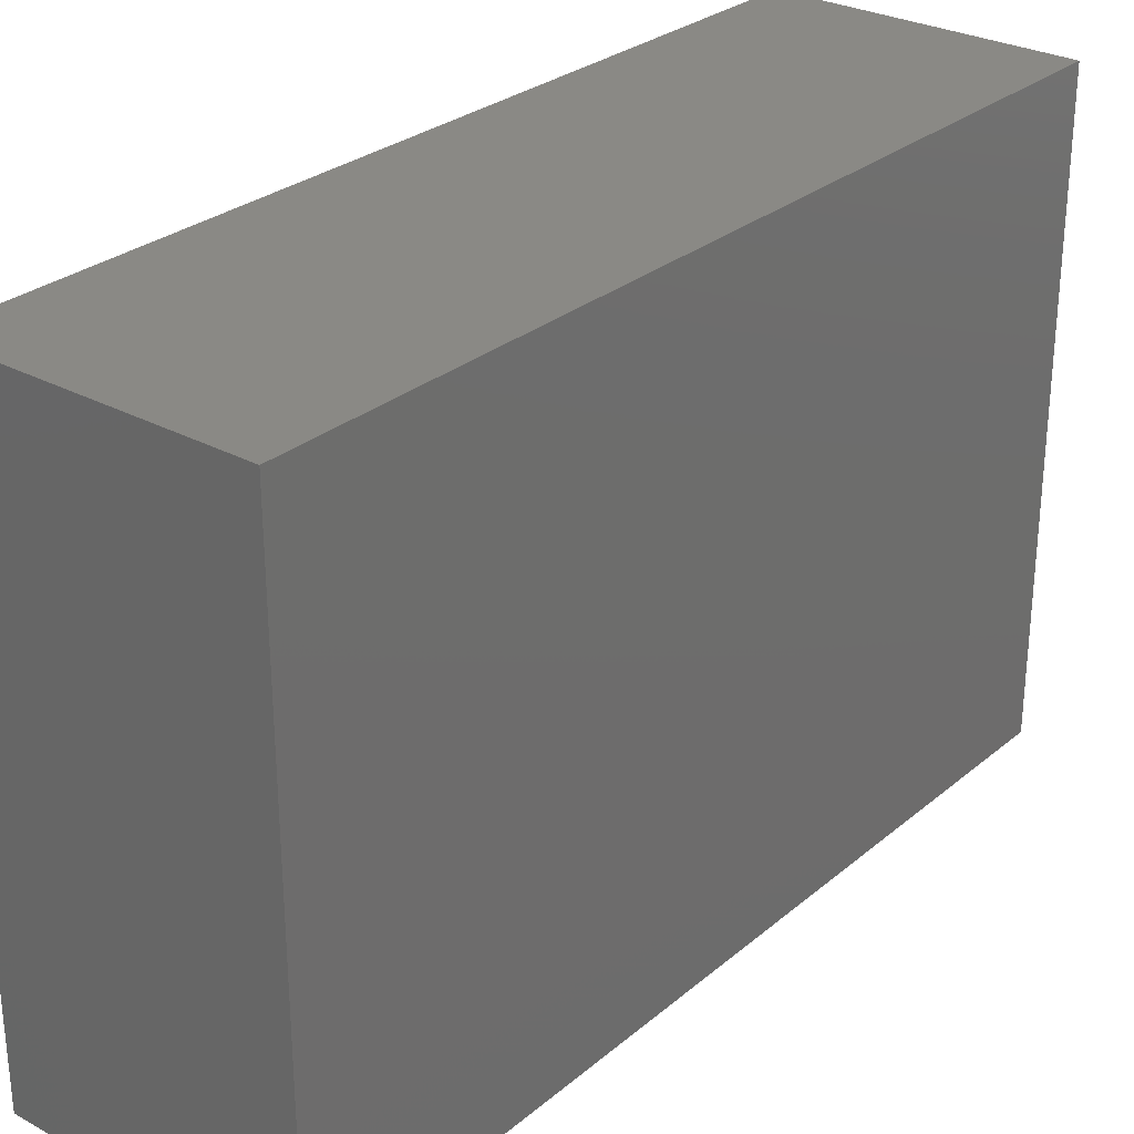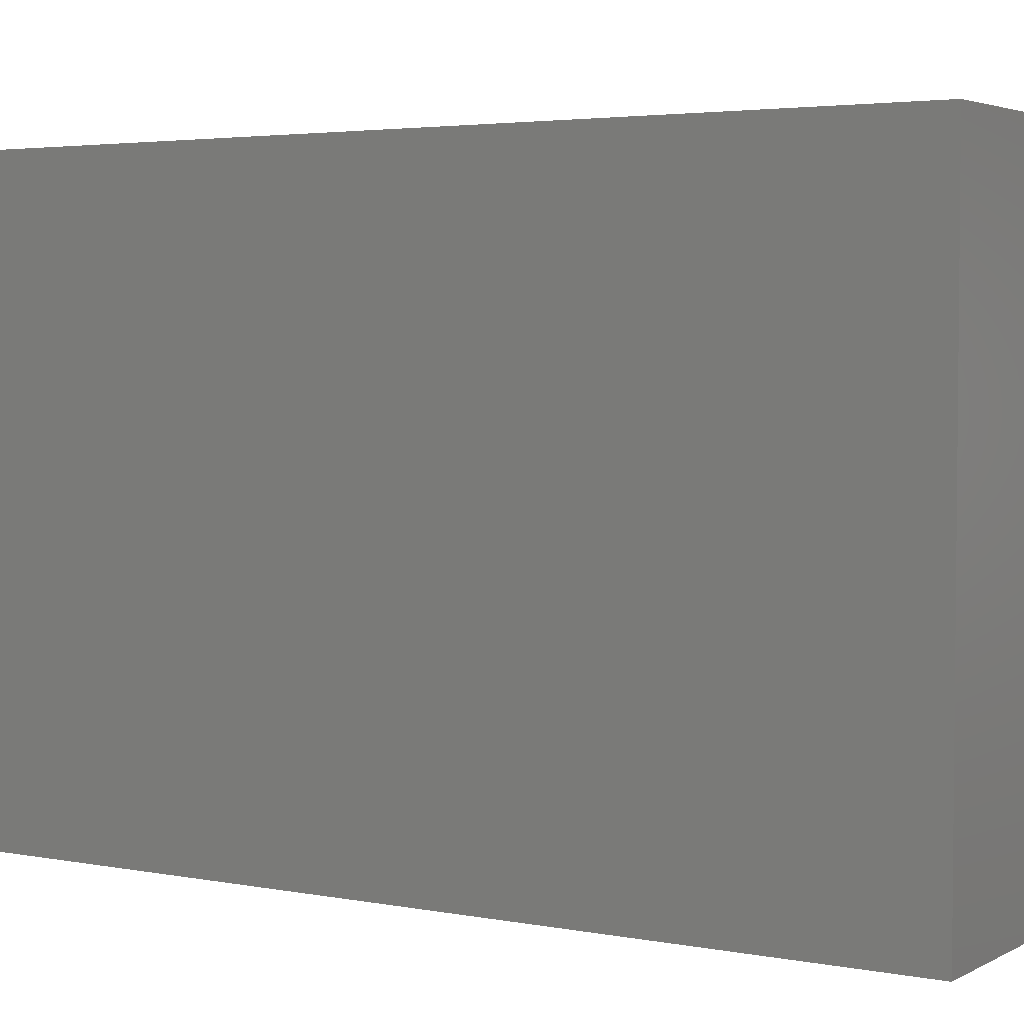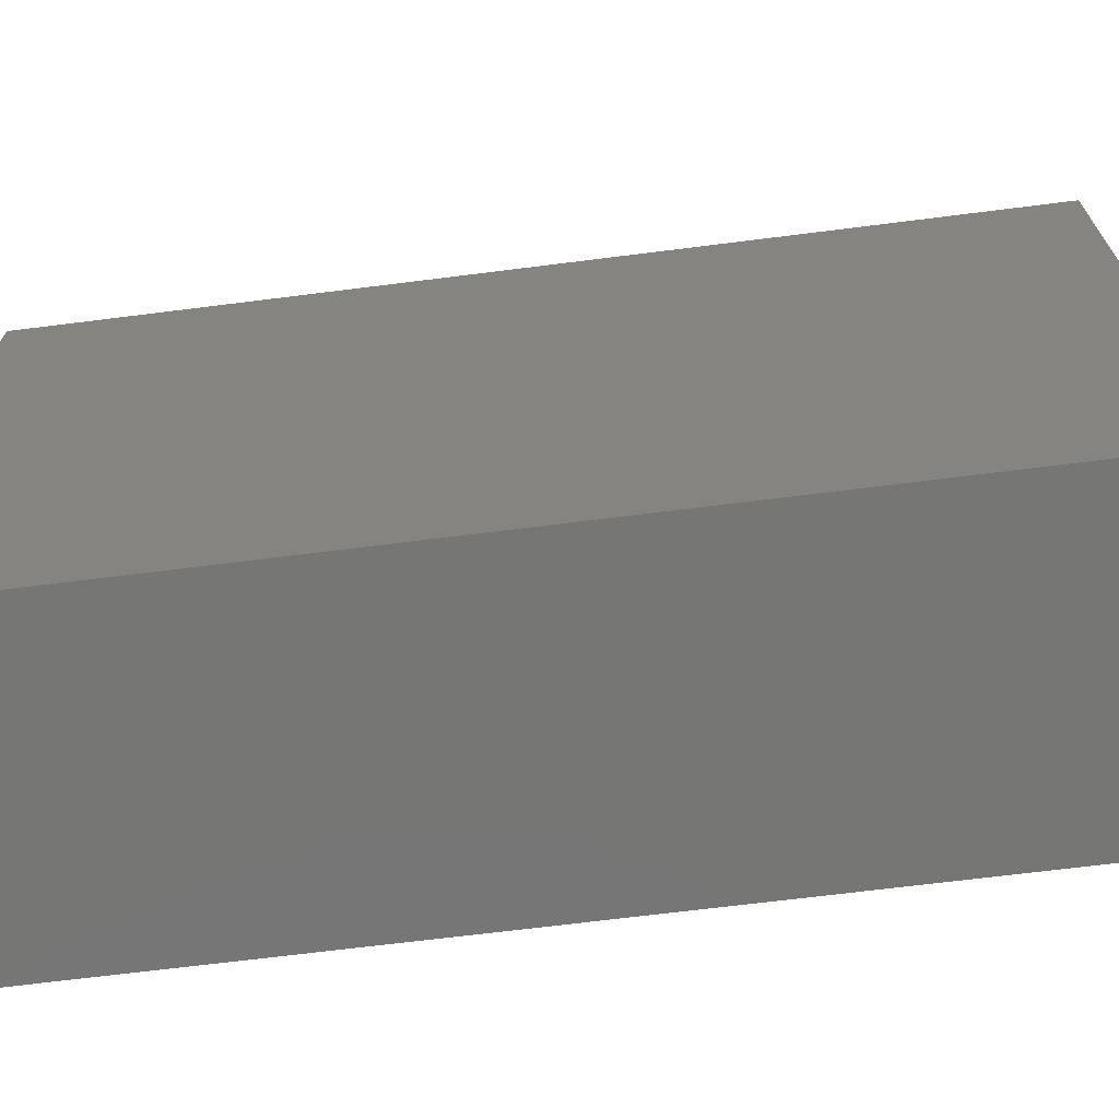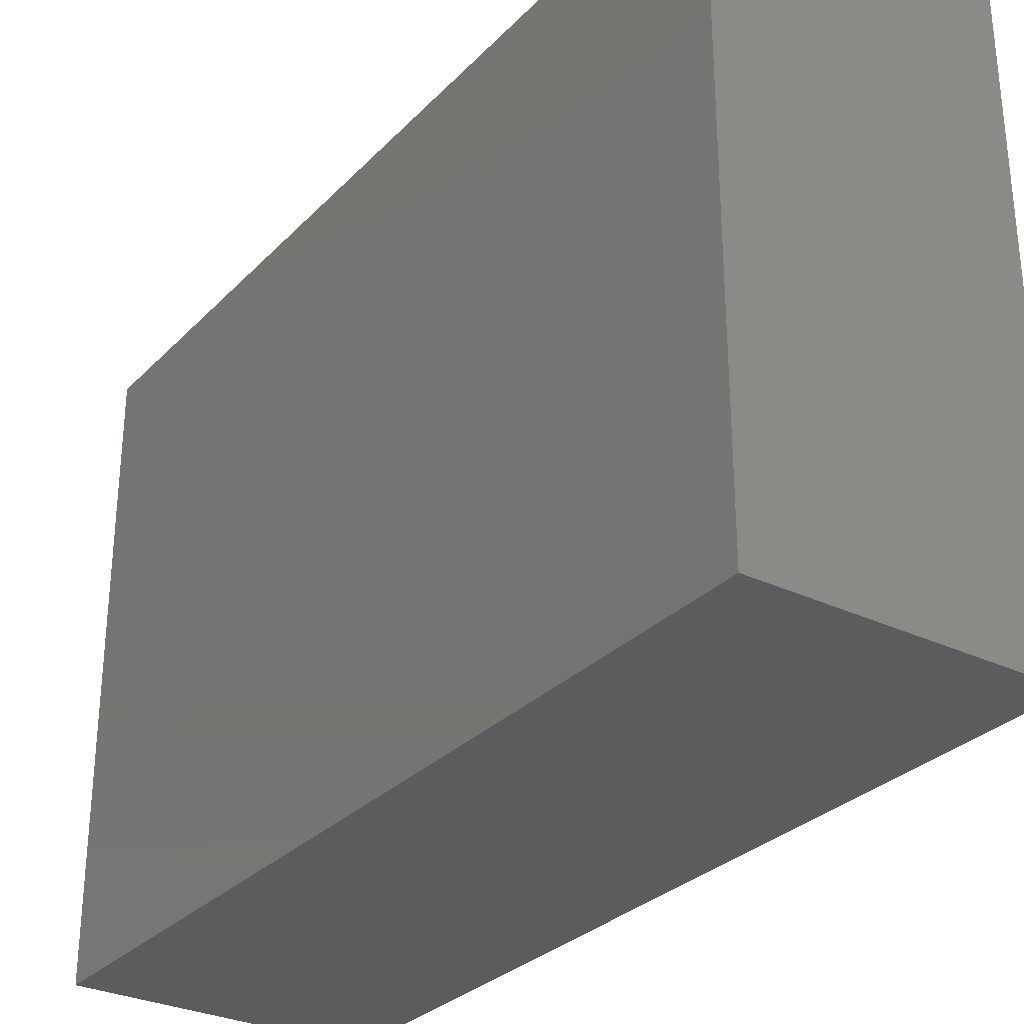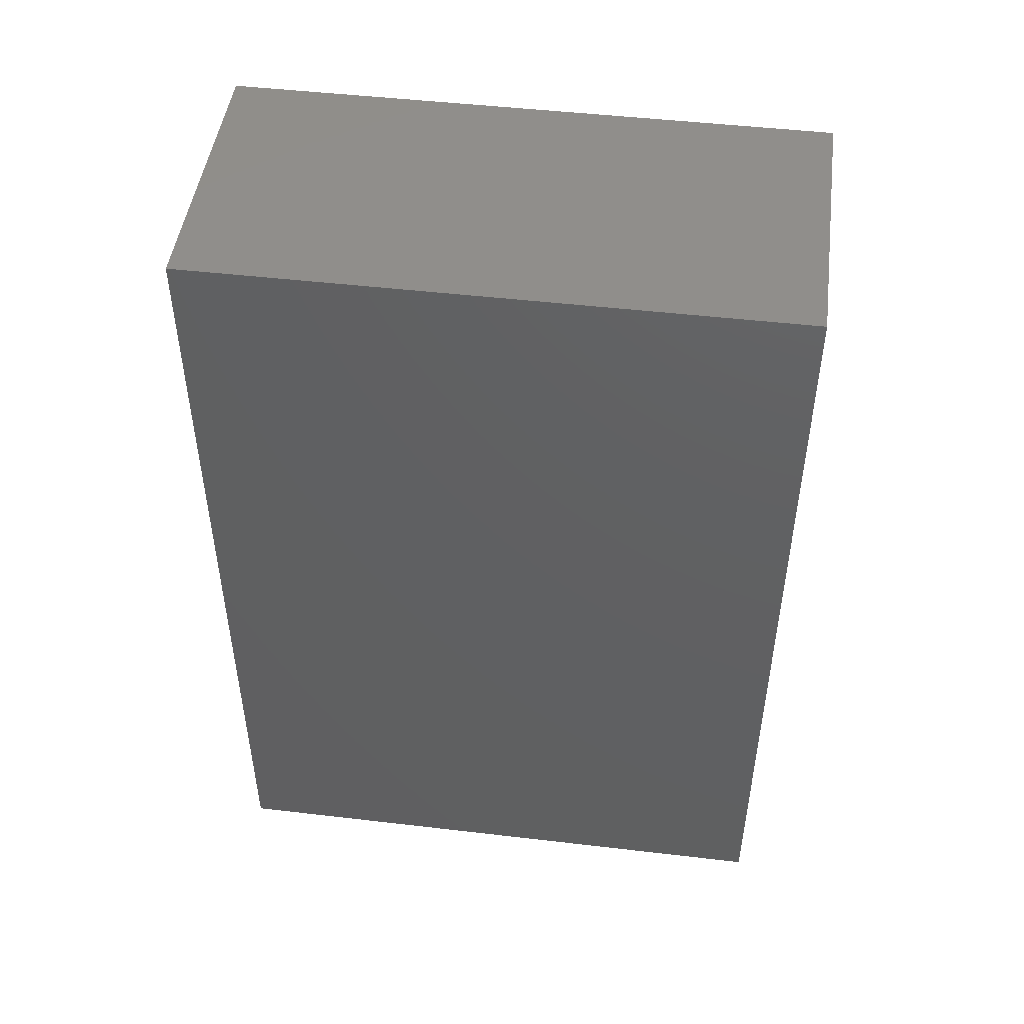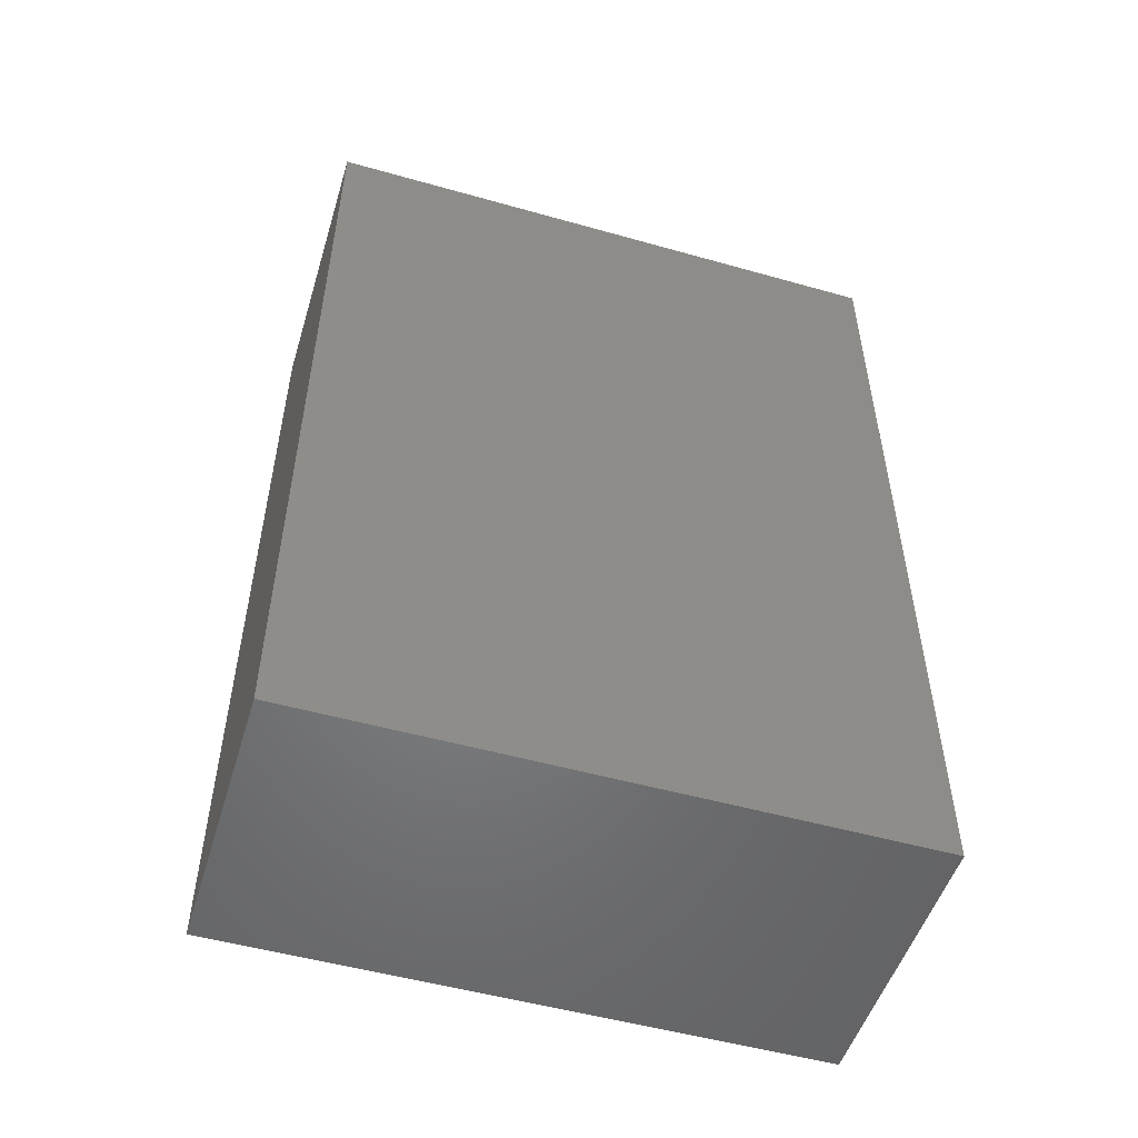
<metadata>
{"format":"stl","ext":"stl","renderer":"f3d","projection":"perspective","resolution":1024,"background":"white","views":[{"elev":28.5,"azim":-140.9,"up":"+Y"},{"elev":3.6,"azim":122.1,"up":"+Y"},{"elev":-68.4,"azim":-82.8,"up":"+Y"},{"elev":-30.0,"azim":145.1,"up":"+Y"},{"elev":48.0,"azim":-82.5,"up":"+Z"},{"elev":-51.6,"azim":73.0,"up":"+Z"}]}
</metadata>
<code>
# stl→obj: 11 verts, 18 faces
v -25 83 0
v -25 83 -160
v -25 -25 0
v -25 -25 -160
v 26 83 -160
v -24 83 -160
v 26 83 0
v -24 83 0
v 26 -25 -160
v -24 -25 0
v 26 -25 0
f 1 2 3
f 3 2 4
f 5 6 7
f 7 6 8
f 8 6 1
f 1 6 2
f 9 10 4
f 4 10 3
f 11 10 9
f 5 7 9
f 11 9 7
f 9 6 5
f 9 4 6
f 6 4 2
f 7 8 11
f 11 8 10
f 10 8 1
f 10 1 3

</code>
